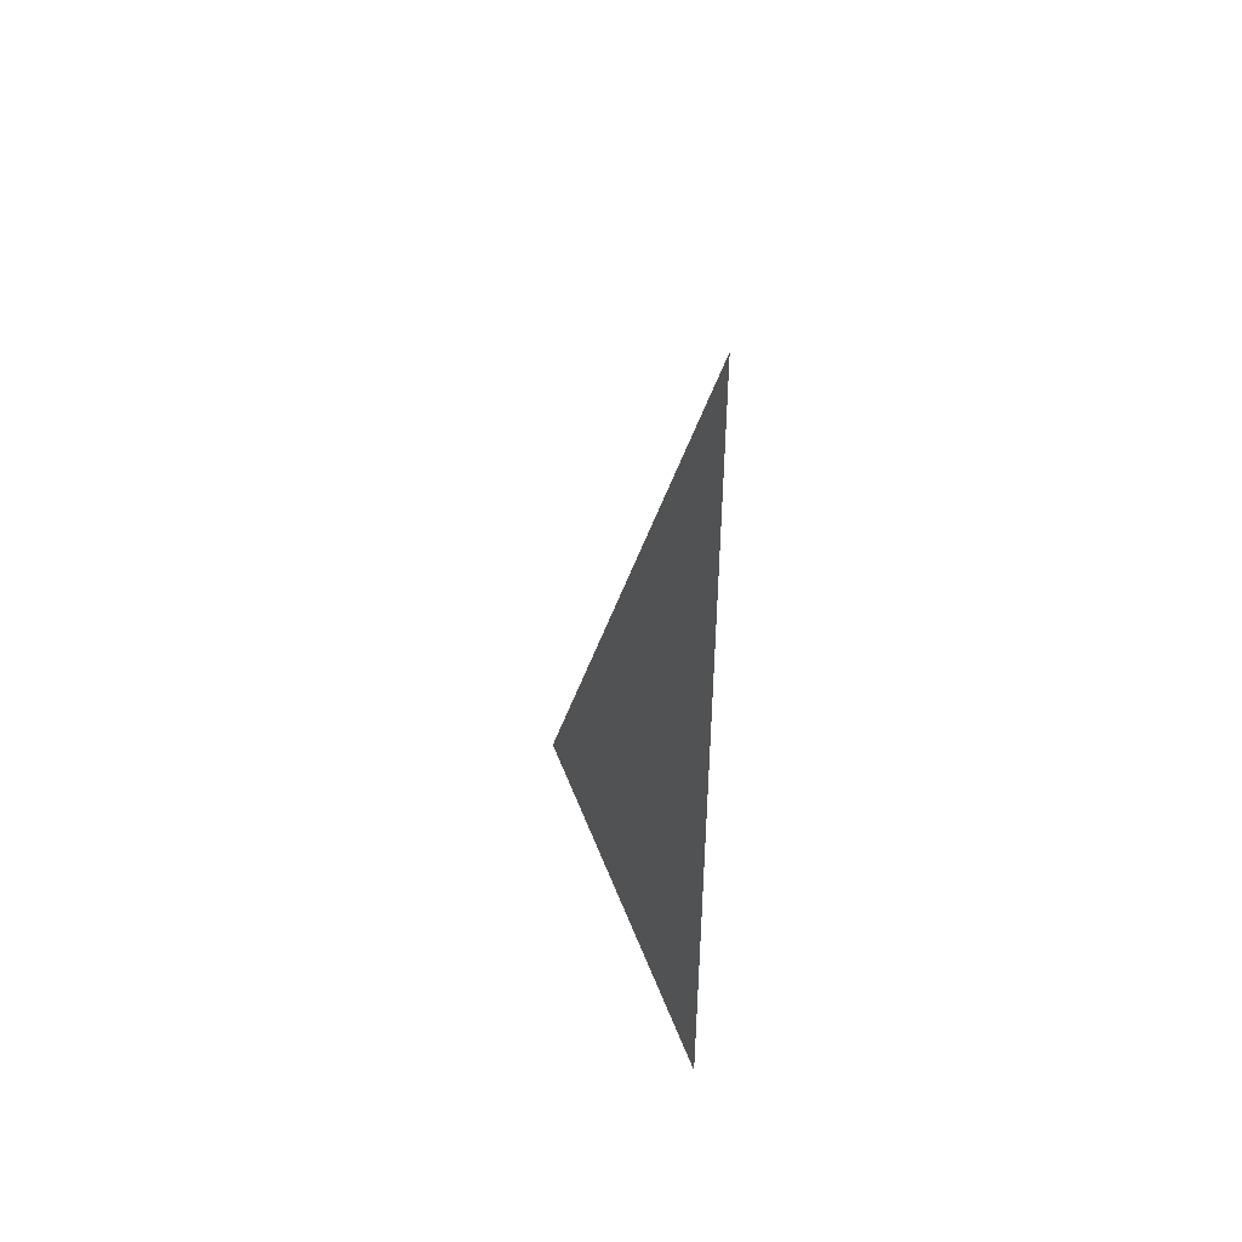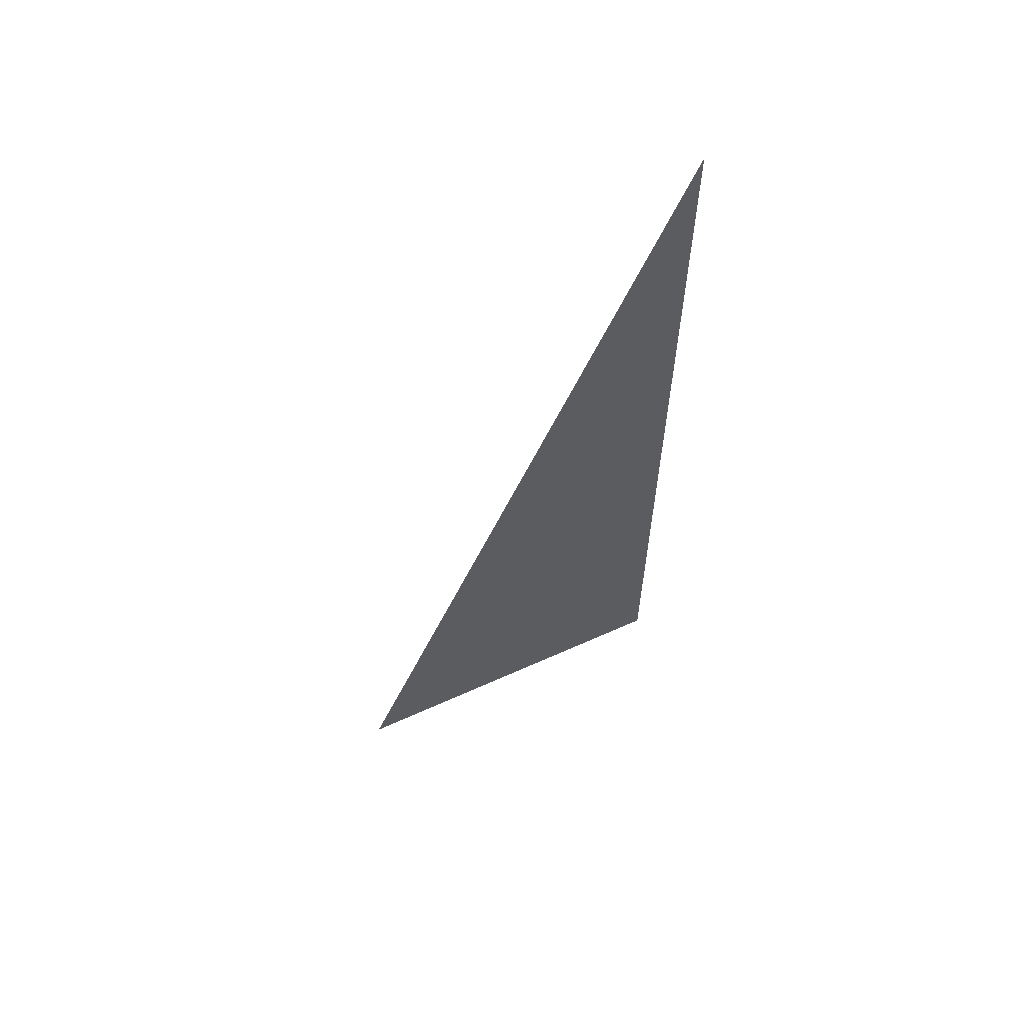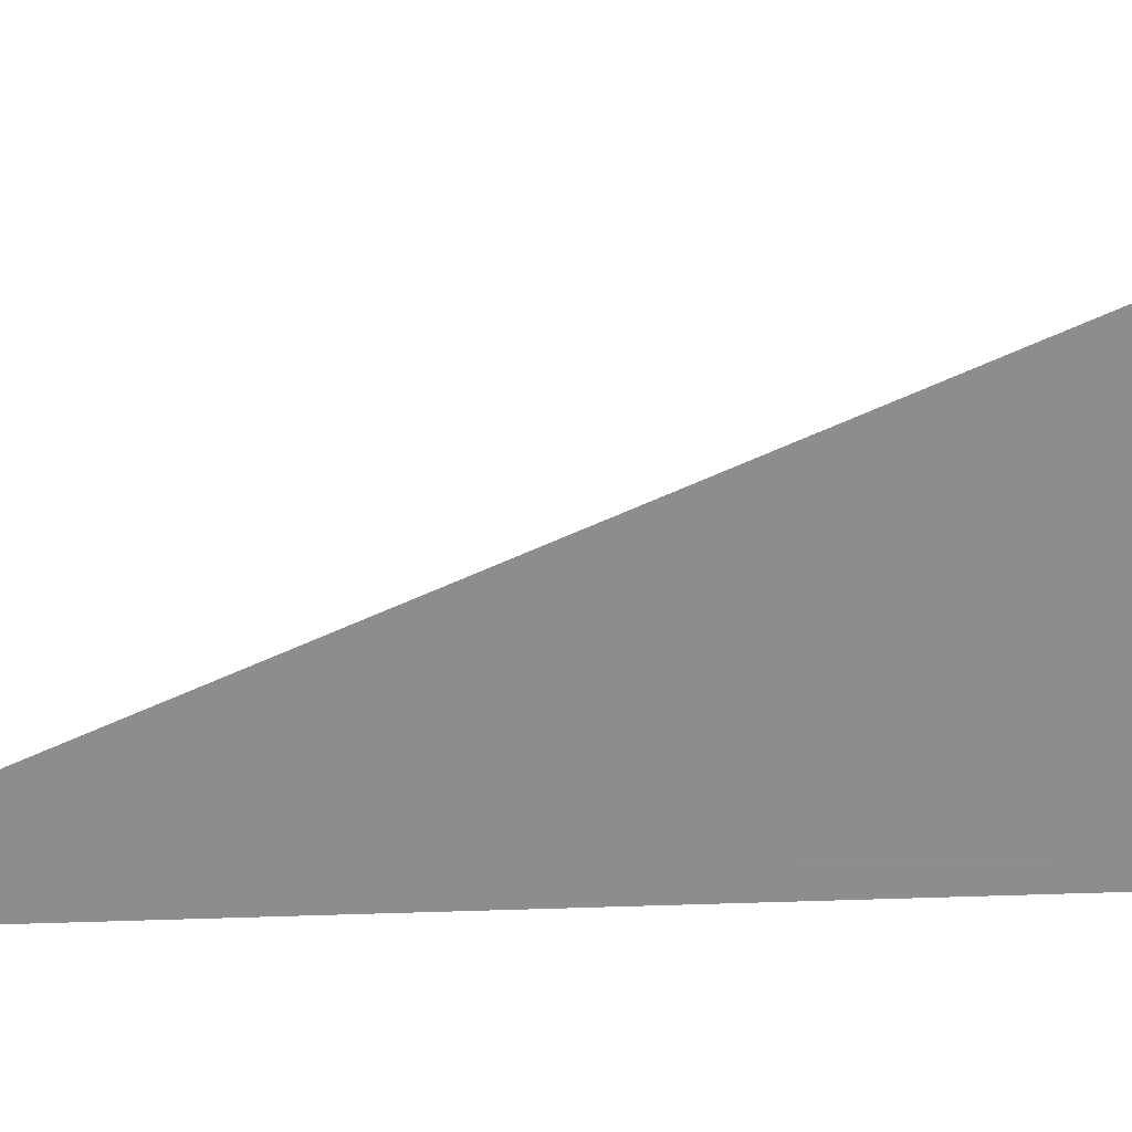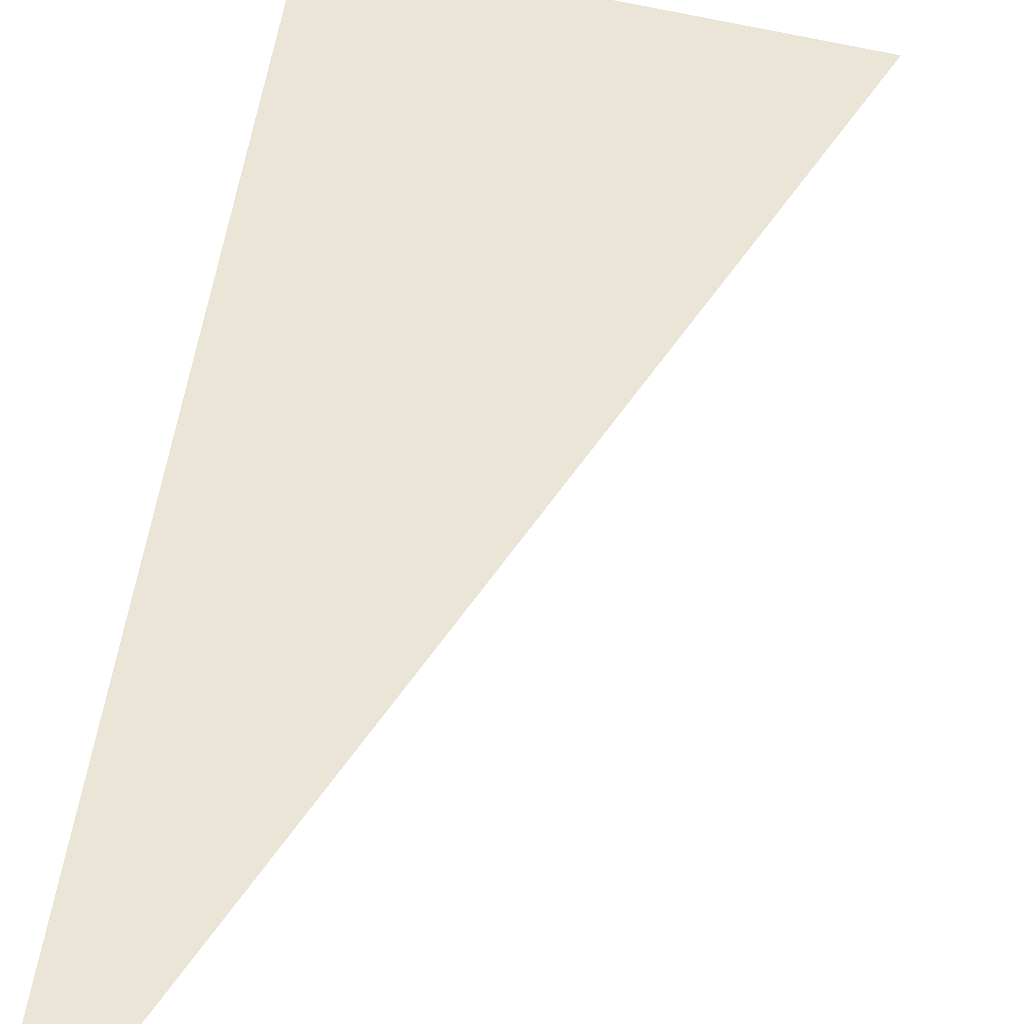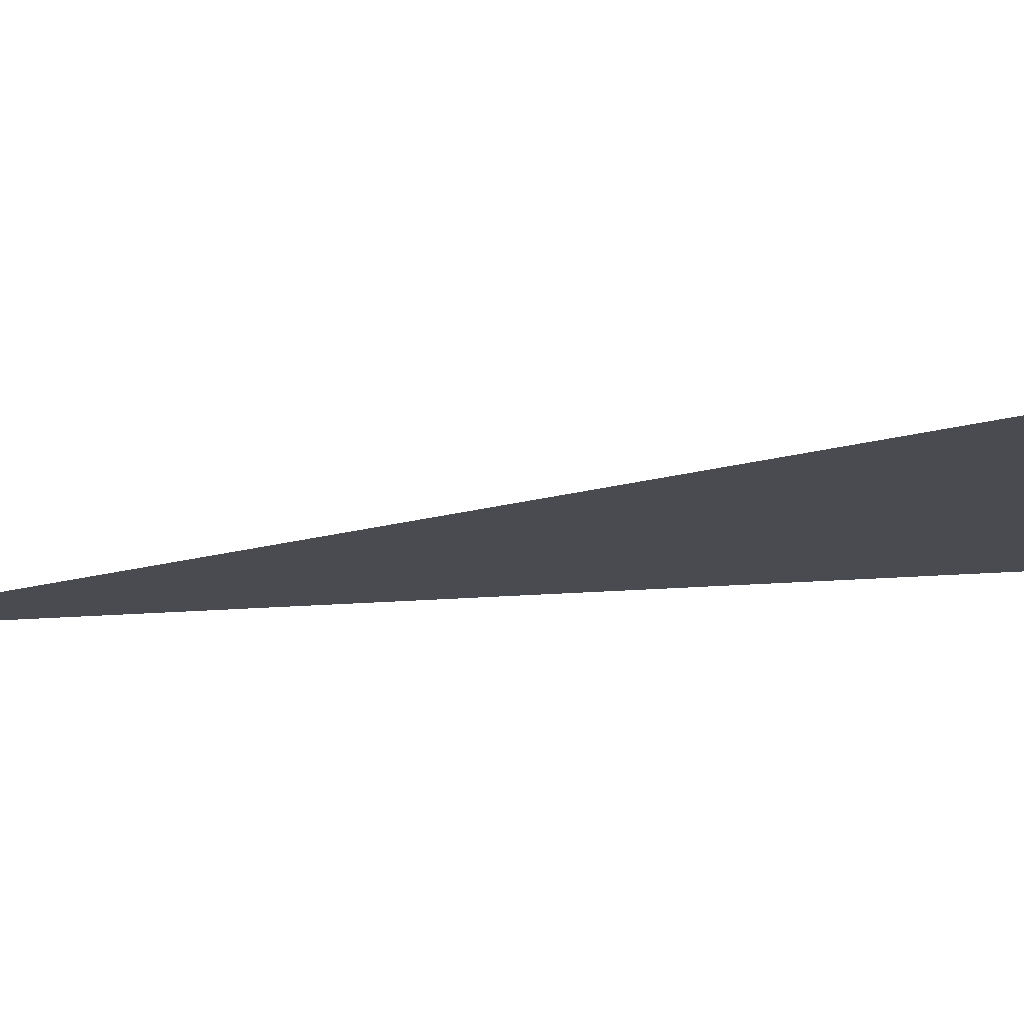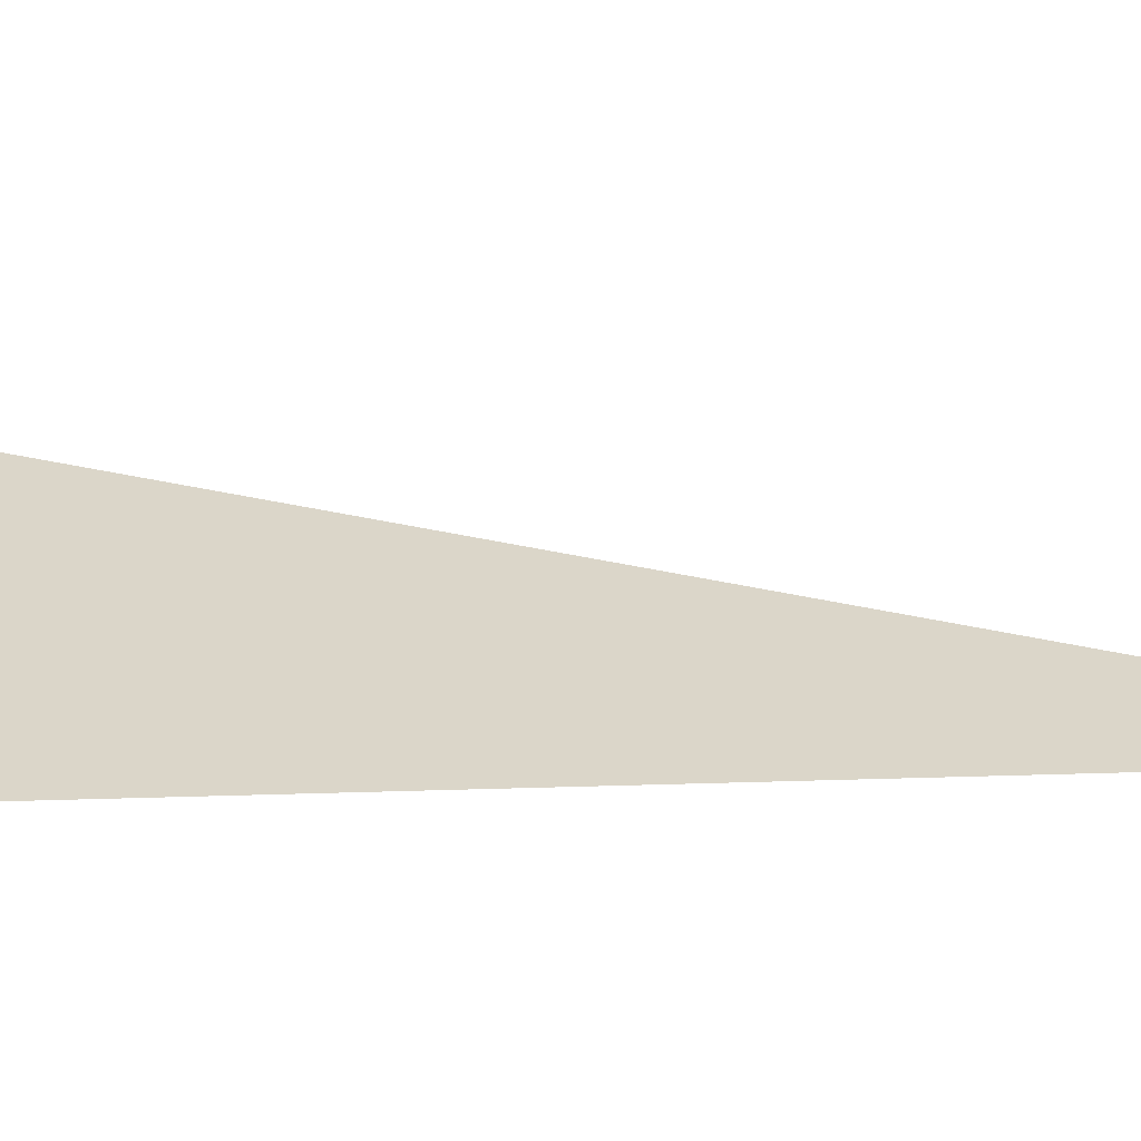
<metadata>
{"format":"obj","ext":"obj","renderer":"f3d","projection":"perspective","resolution":1024,"background":"white","views":[{"elev":50.4,"azim":-112.7,"up":"+Z"},{"elev":63.0,"azim":151.3,"up":"+Z"},{"elev":-64.7,"azim":91.9,"up":"+Y"},{"elev":44.4,"azim":6.5,"up":"+Y"},{"elev":-14.6,"azim":101.7,"up":"+Y"},{"elev":30.1,"azim":-92.7,"up":"+Y"}]}
</metadata>
<code>
v 0.1736 0 -0.8729
v 0 0 -0.89
v 0 0 -1
v 0.3827 0 -0.9239
v 0.3406 0 -0.8223
v 0.1736 0 -0.8729
v 0.3827 0 -0.9239
v 0.12 0 -0.6915
v 0.0515 0 -0.639
v 0 0 -0.89
v 0.1736 0 -0.8729
v 0.12 0 -0.6915
v 0.1736 0 -0.8729
v 0.186 0 -0.7295
v 0.2515 0 -0.761
v 0.186 0 -0.7295
v 0.1736 0 -0.8729
v 0.3406 0 -0.8223
v 0.2515 0 -0.761
v 0.3406 0 -0.8223
v 0.3244 0 -0.7831
v 0 0 -0.589
v 0 0 -0.89
v 0.0515 0 -0.639
v 0 0 -0.589
v 0.0515 0 -0.639
v 0.079 0 -0.618
v 0.041 0 -0.571
v 0.041 0 -0.571
v 0.079 0 -0.618
v 0.1175 0 -0.5755
v 0.08 0 -0.5335
v 0.08 0 -0.5335
v 0.1175 0 -0.5755
v 0.164 0 -0.51
v 0.115 0 -0.48
v 0.115 0 -0.48
v 0.164 0 -0.51
v 0.1926 0 -0.4651
v 0.131 0 -0.432
v 0.133 0 -0.389
v 0.131 0 -0.432
v 0.1926 0 -0.4651
v 0.1195 0 -0.3315
v 0.133 0 -0.389
v 0.1926 0 -0.4651
v 0 0 0
v 0.1195 0 -0.3315
v 0.1926 0 -0.4651
v 0 0 0
v 0.095 0 -0.287
v 0.1195 0 -0.3315
v 0 0 0
v 0.0715 0 -0.25
v 0.095 0 -0.287
v 0 0 0
v 0 0 -0.25
v 0.0715 0 -0.25
v 0.095 0 -0.287
v 0.0715 0 -0.25
v 0 0 -0.25
v 0.1195 0 -0.3315
v 0.133 0 -0.389
v 0.1195 0 -0.3315
v 0 0 -0.25
v 0.131 0 -0.432
v 0.115 0 -0.48
v 0.131 0 -0.432
v 0 0 -0.25
v 0.08 0 -0.5335
v 0.041 0 -0.571
v 0.08 0 -0.5335
v 0 0 -0.25
v 0 0 -0.589
v 0.2515 0 -0.761
v 0.3244 0 -0.7831
v 0.1926 0 -0.4651
v 0.164 0 -0.51
v 0.186 0 -0.7295
v 0.2515 0 -0.761
v 0.164 0 -0.51
v 0.1175 0 -0.5755
v 0.12 0 -0.6915
v 0.186 0 -0.7295
v 0.1175 0 -0.5755
v 0.079 0 -0.618
v 0.079 0 -0.618
v 0.0515 0 -0.639
v 0.12 0 -0.6915
g mesh6834852
f 1 2 3
f 3 4 1
f 5 6 7
f 8 9 10
f 10 11 8
f 12 13 14
f 15 16 17
f 17 18 15
f 19 20 21
f 22 23 24
f 25 26 27
f 27 28 25
f 29 30 31
f 31 32 29
f 33 34 35
f 35 36 33
f 37 38 39
f 39 40 37
f 41 42 43
f 44 45 46
f 47 48 49
f 50 51 52
f 53 54 55
f 56 57 58
f 59 60 61
f 61 62 59
f 63 64 65
f 65 66 63
f 67 68 69
f 69 70 67
f 71 72 73
f 73 74 71
f 75 76 77
f 77 78 75
f 79 80 81
f 81 82 79
f 83 84 85
f 85 86 83
f 87 88 89

</code>
